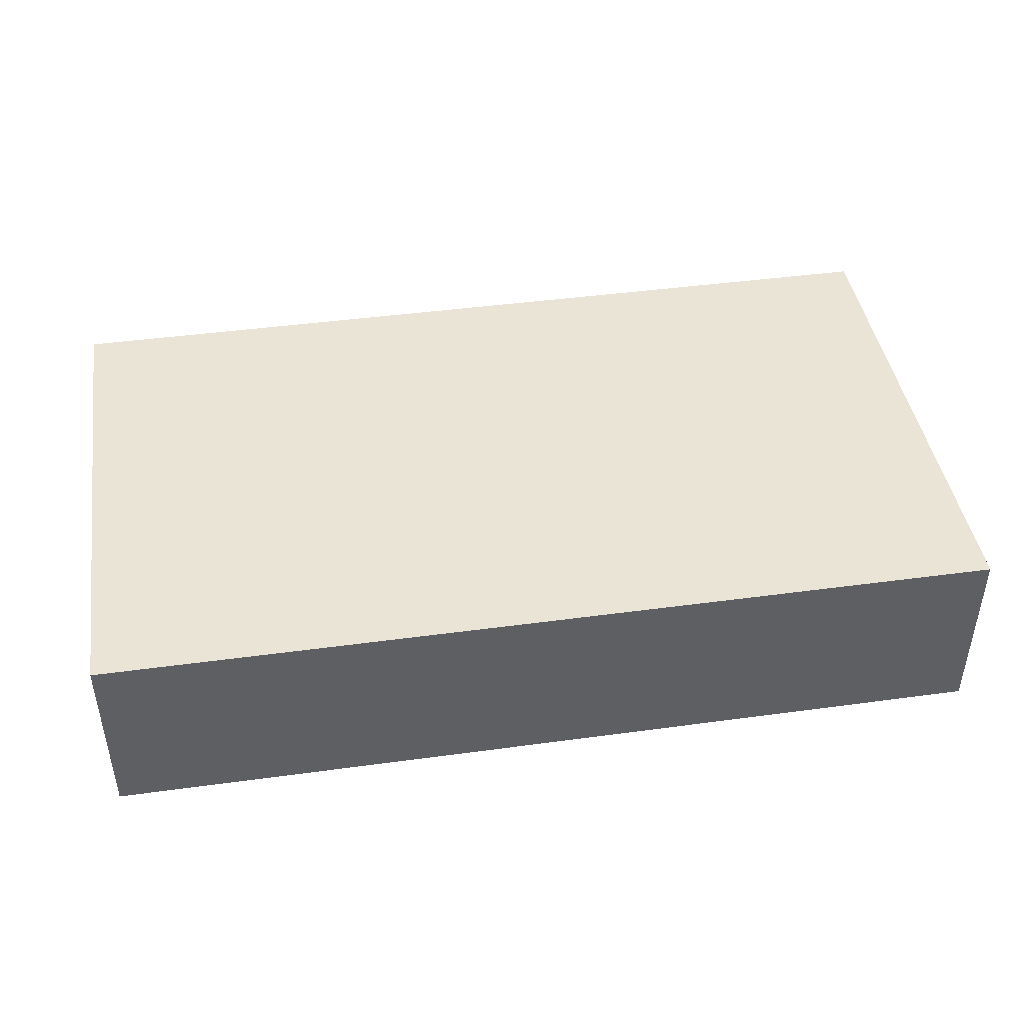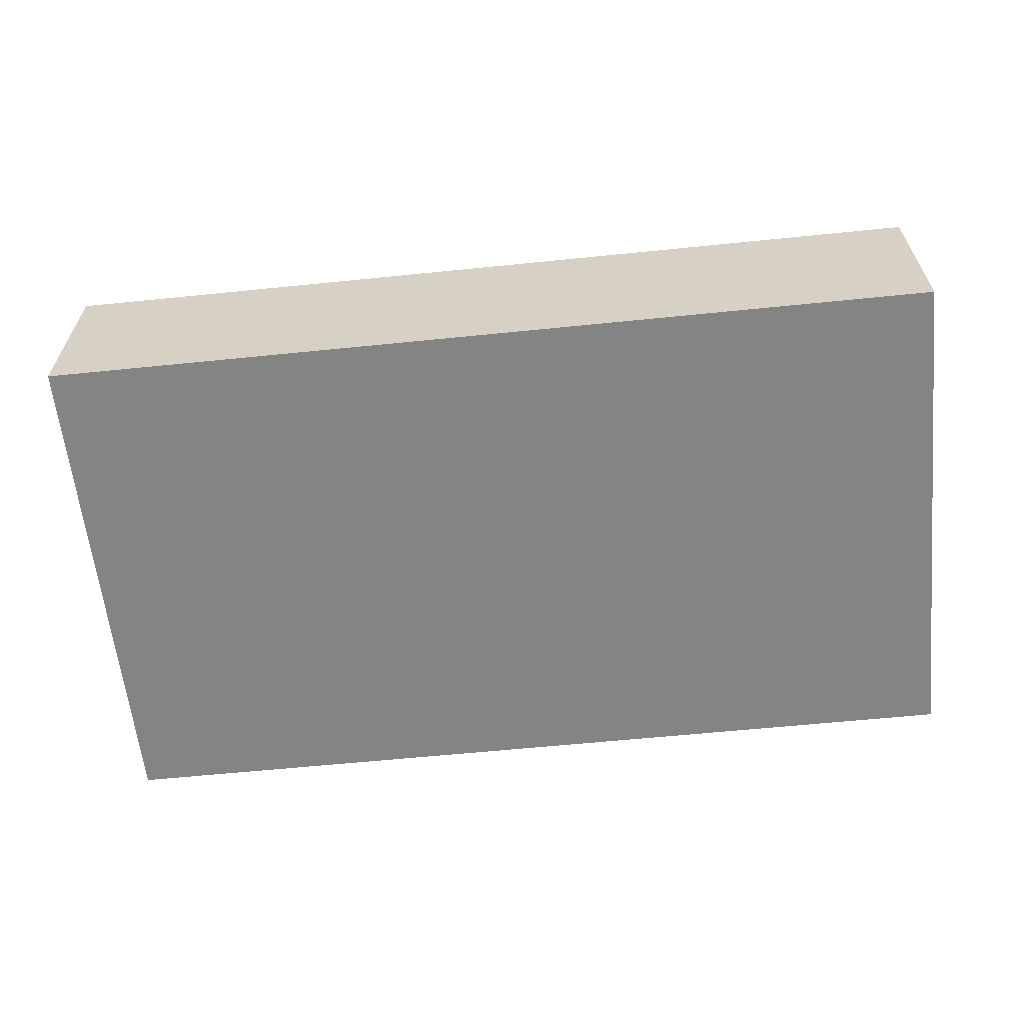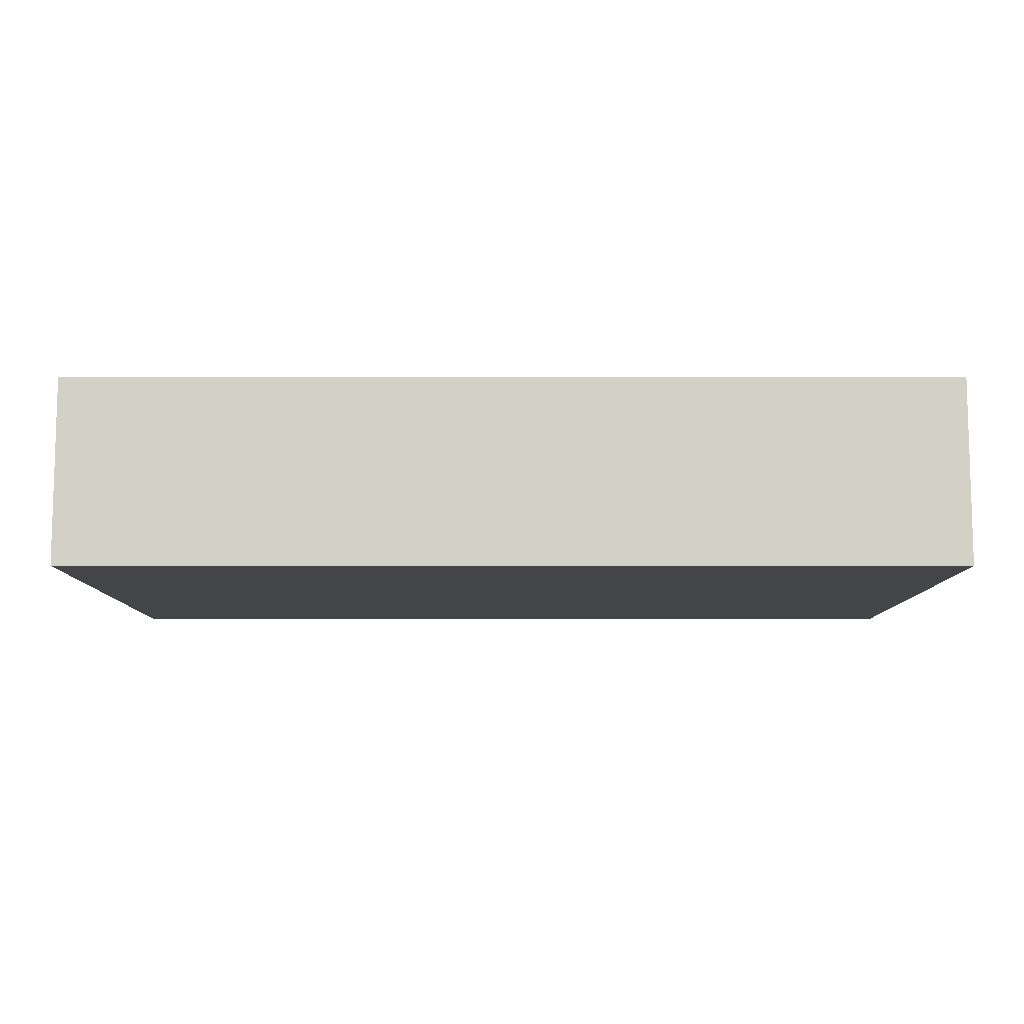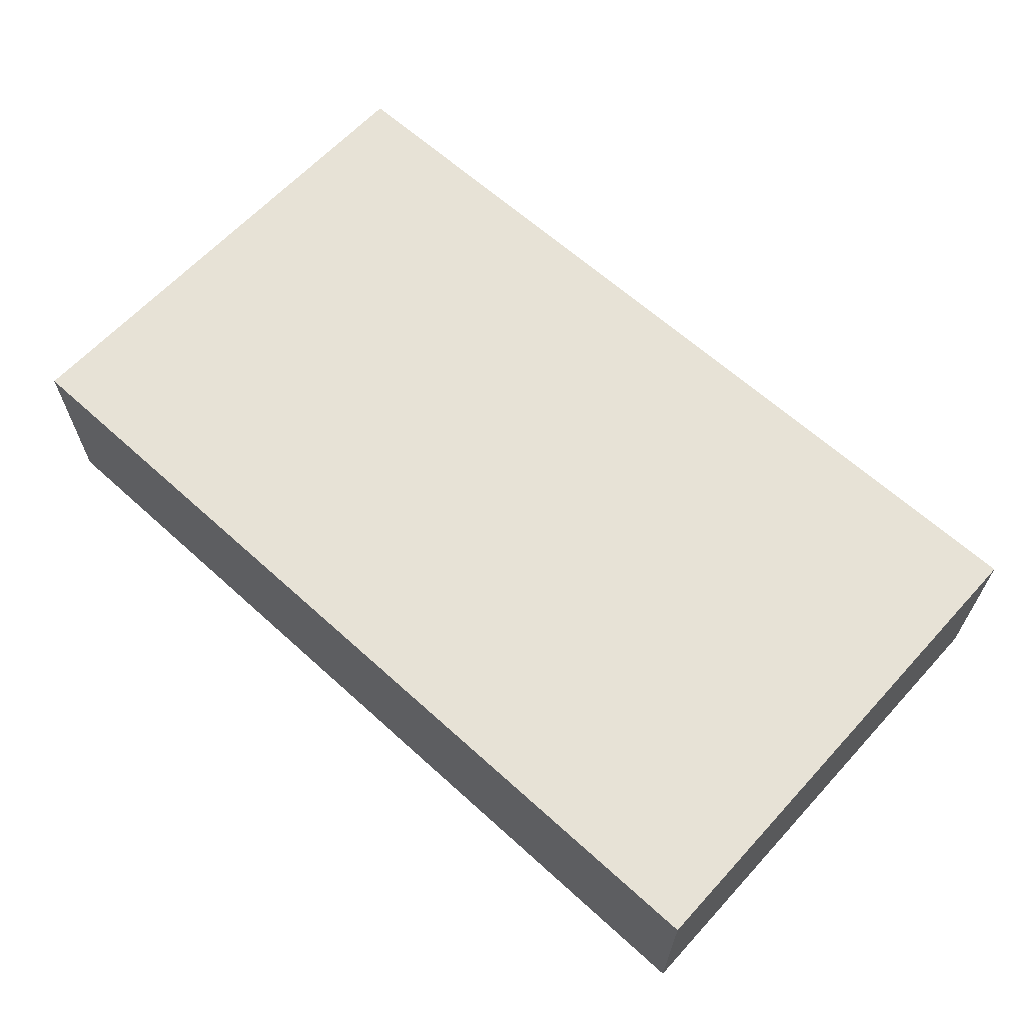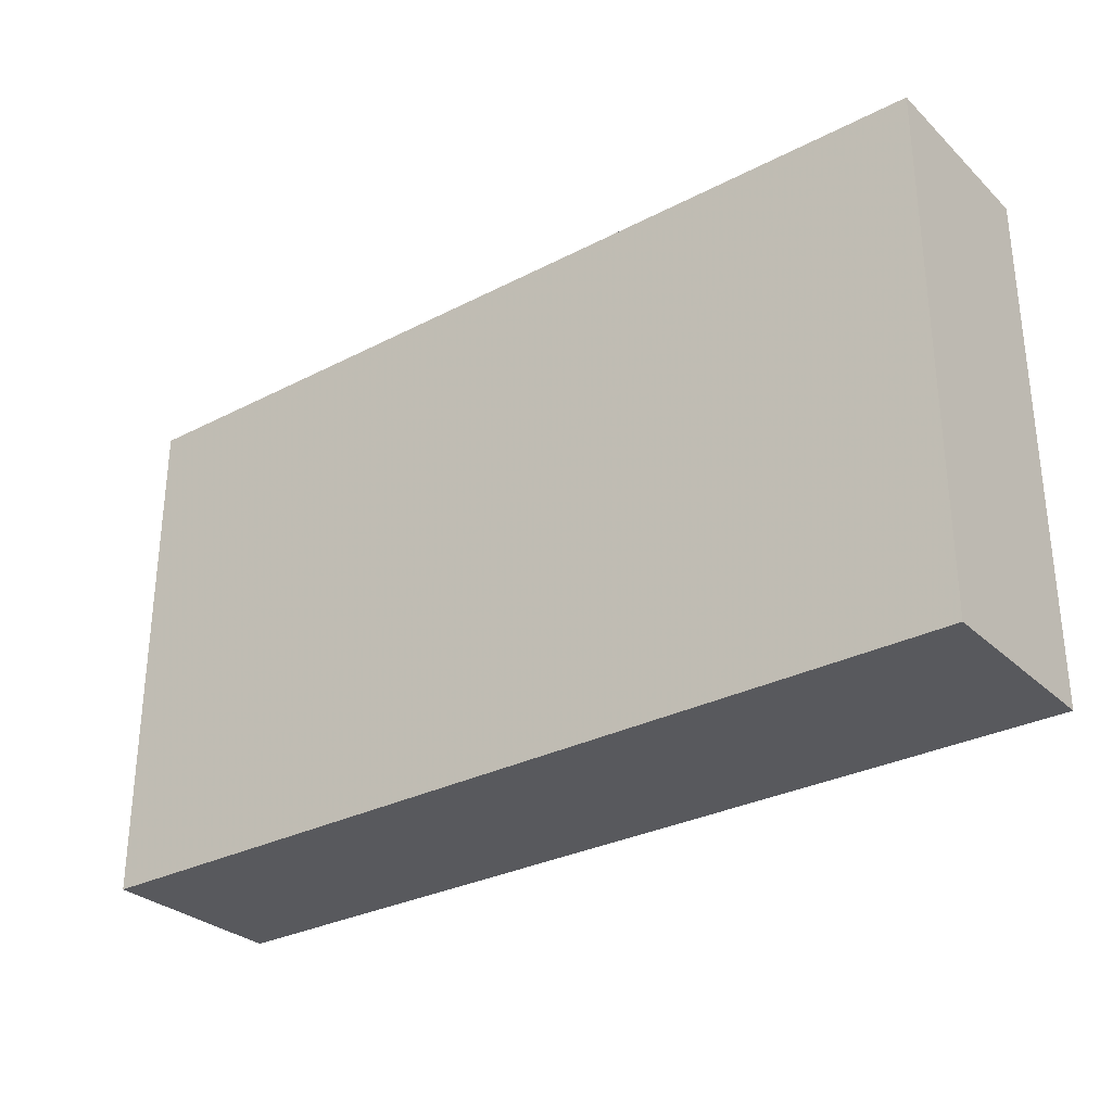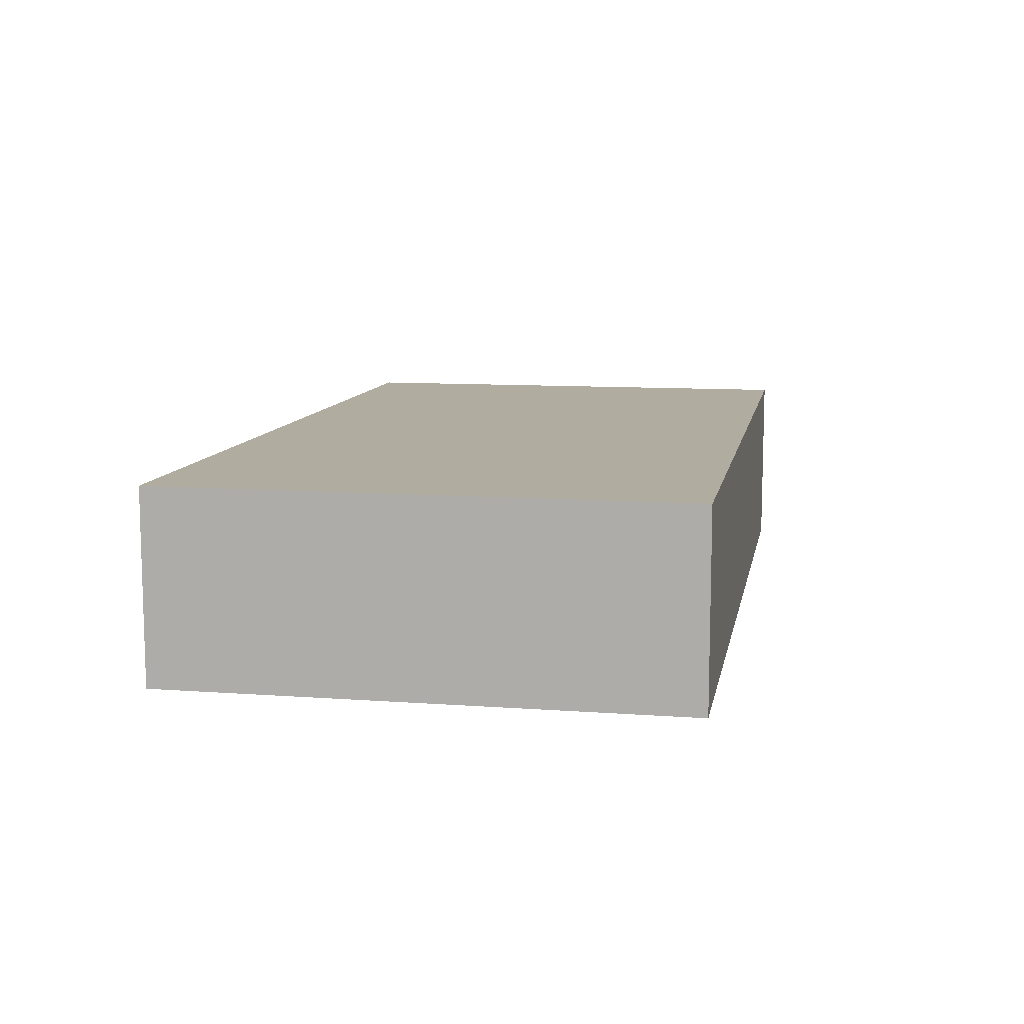
<metadata>
{"format":"obj","ext":"obj","renderer":"f3d","projection":"perspective","resolution":1024,"background":"white","views":[{"elev":43.7,"azim":170.9,"up":"+Z"},{"elev":-61.3,"azim":5.9,"up":"+Z"},{"elev":-9.1,"azim":-0.1,"up":"+Z"},{"elev":63.4,"azim":42.5,"up":"+Z"},{"elev":-30.1,"azim":-143.0,"up":"+Y"},{"elev":10.1,"azim":100.6,"up":"+Z"}]}
</metadata>
<code>
v -0.447 -0.007576 -0.03945
v -0.447 -0.007576 -0.05056
v -0.447 0.02273 -0.05056
v -0.5 0.02273 -0.03945
v -0.5 -0.007576 -0.03945
v -0.5 0.02273 -0.05056
v -0.447 0.02273 -0.03945
v -0.5 -0.007576 -0.05056
f 1 2 3
f 5 2 1
f 6 3 2
f 6 5 4
f 7 1 3
f 7 5 1
f 7 4 5
f 7 6 4
f 7 3 6
f 8 6 2
f 8 2 5
f 8 5 6

</code>
